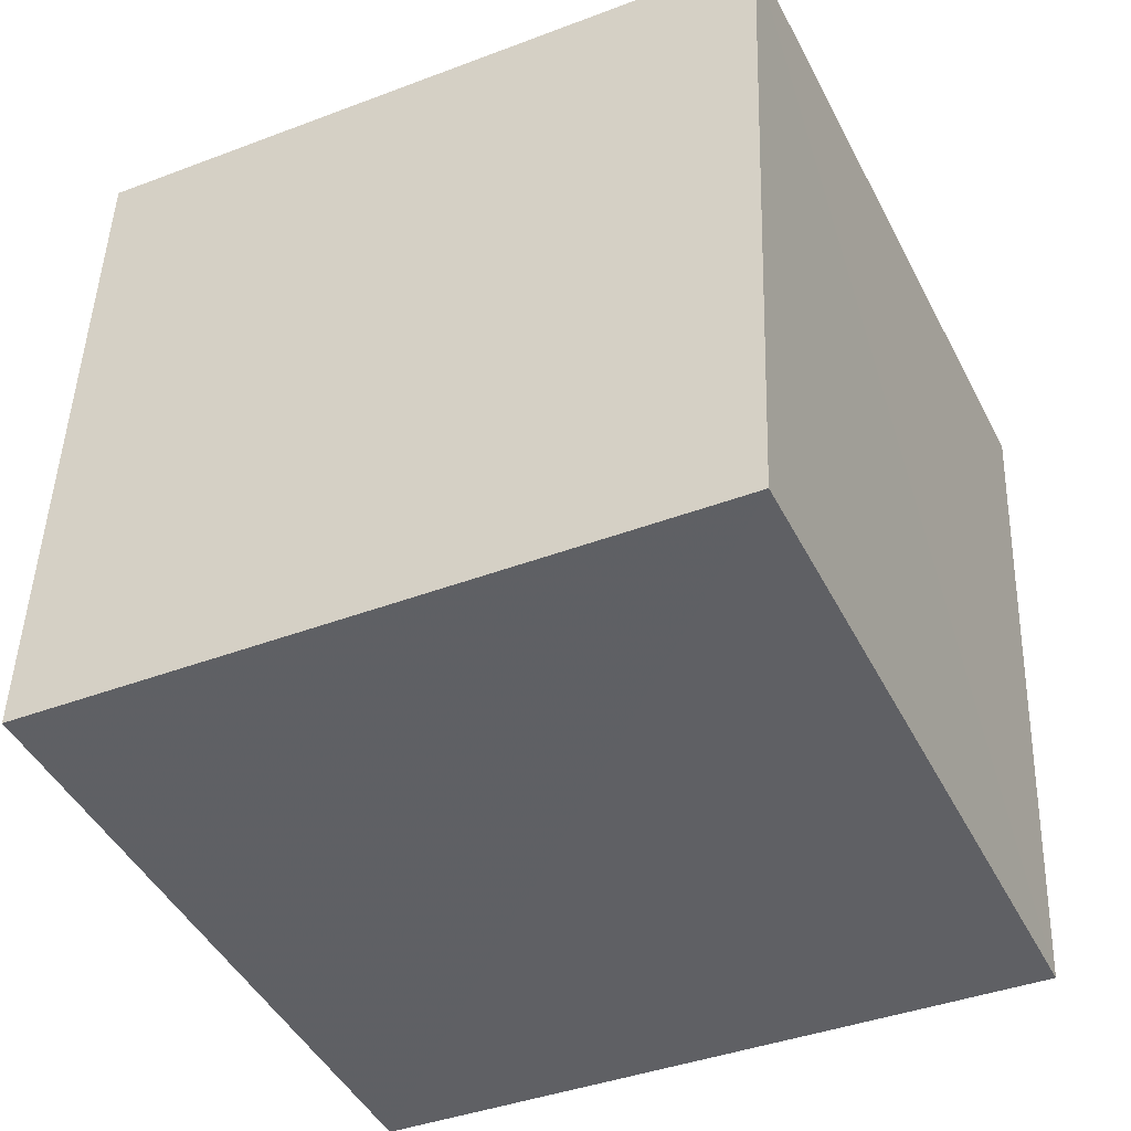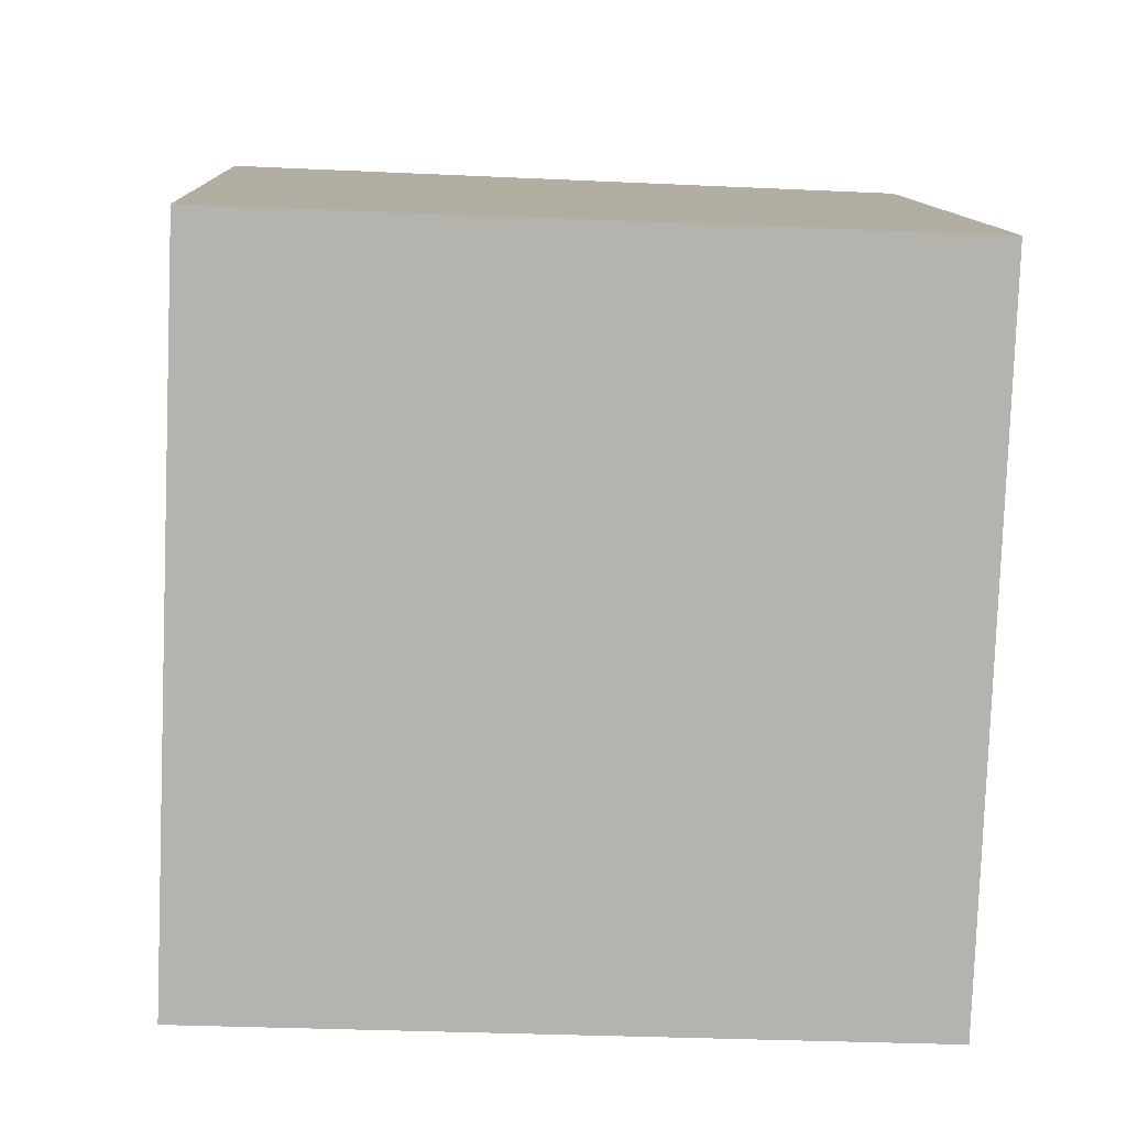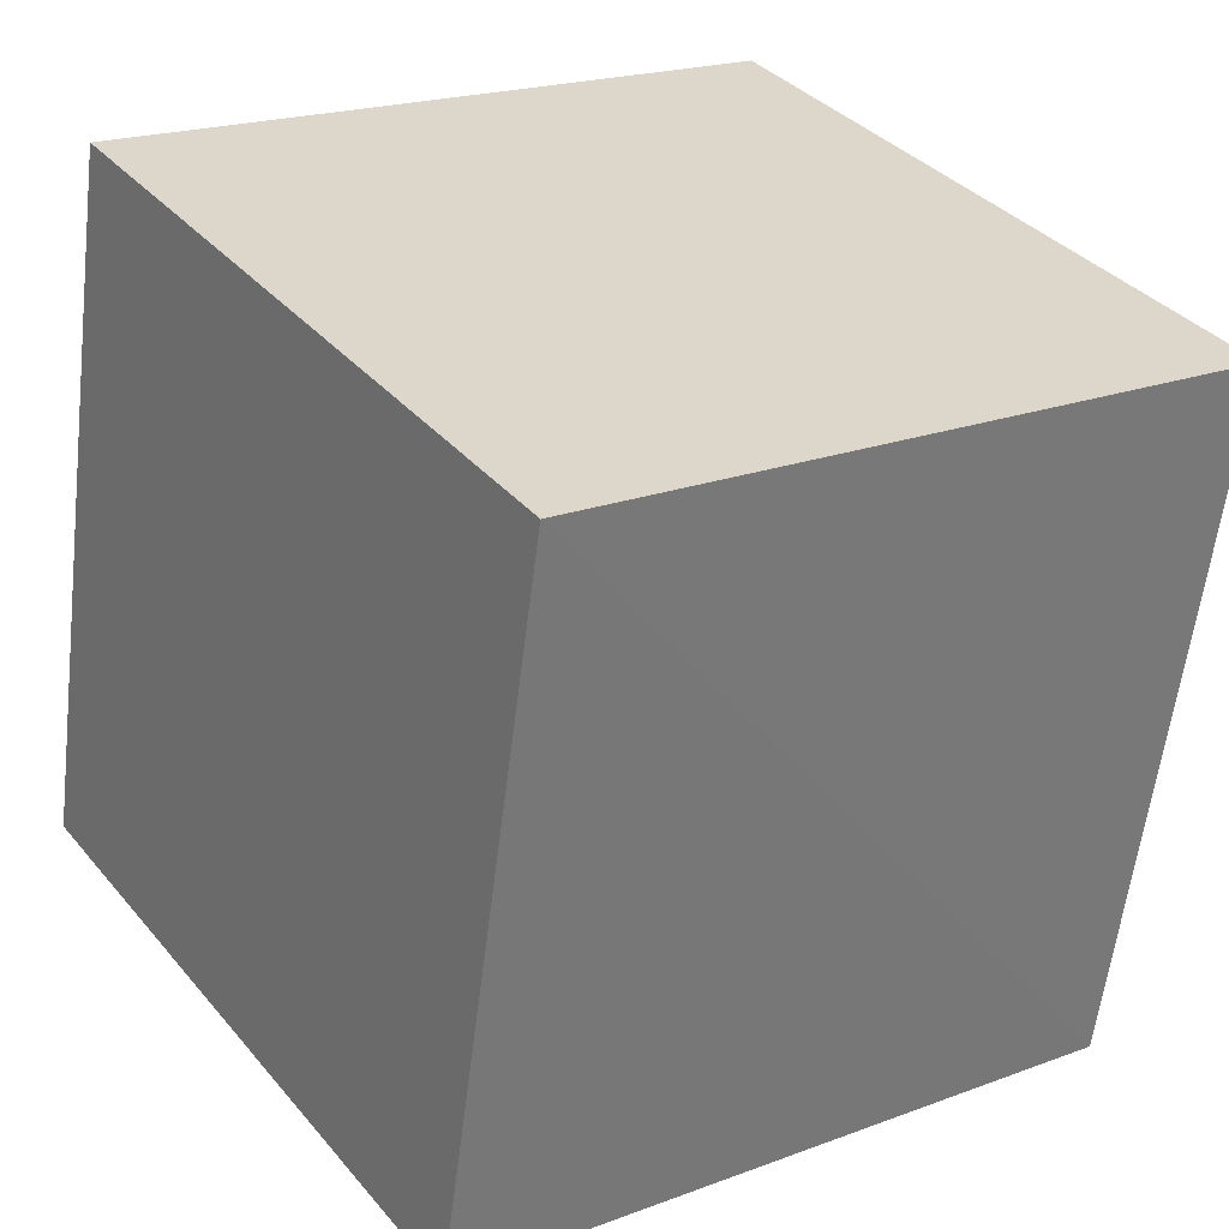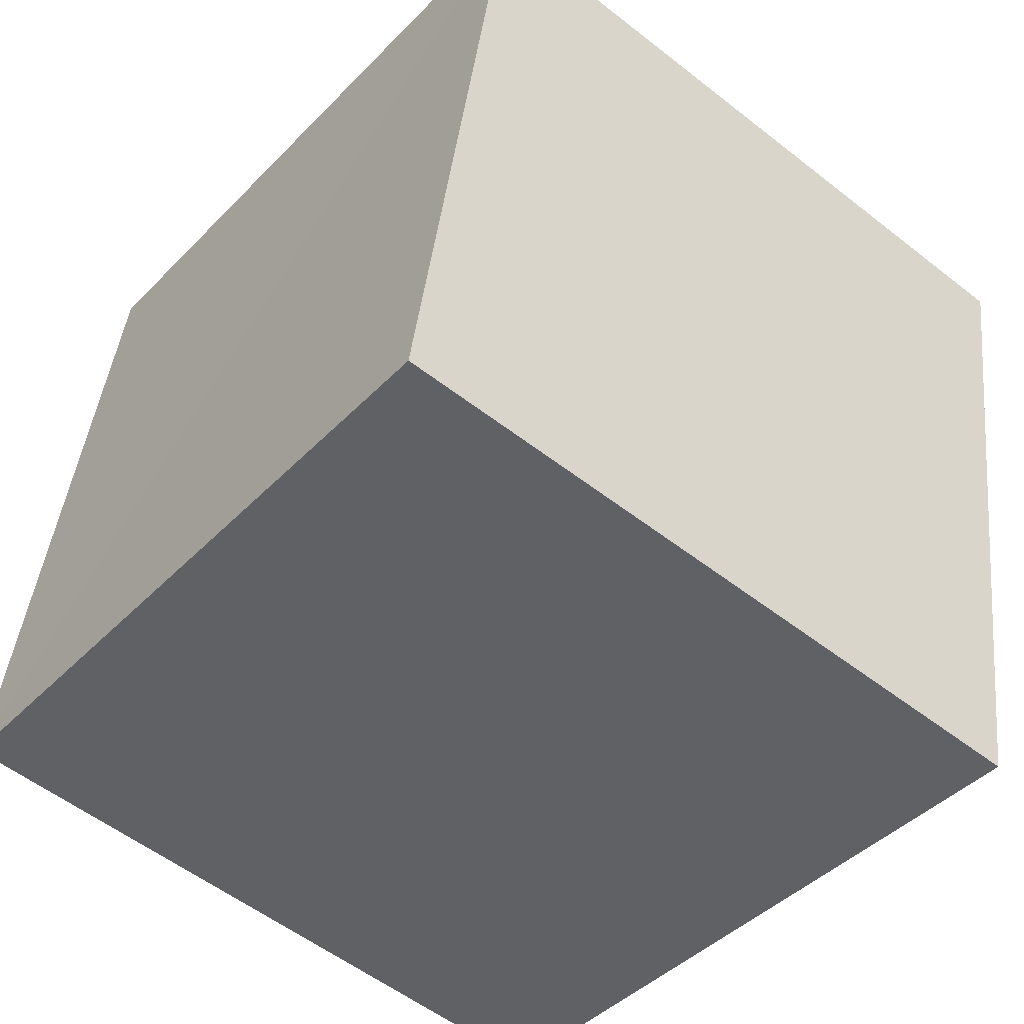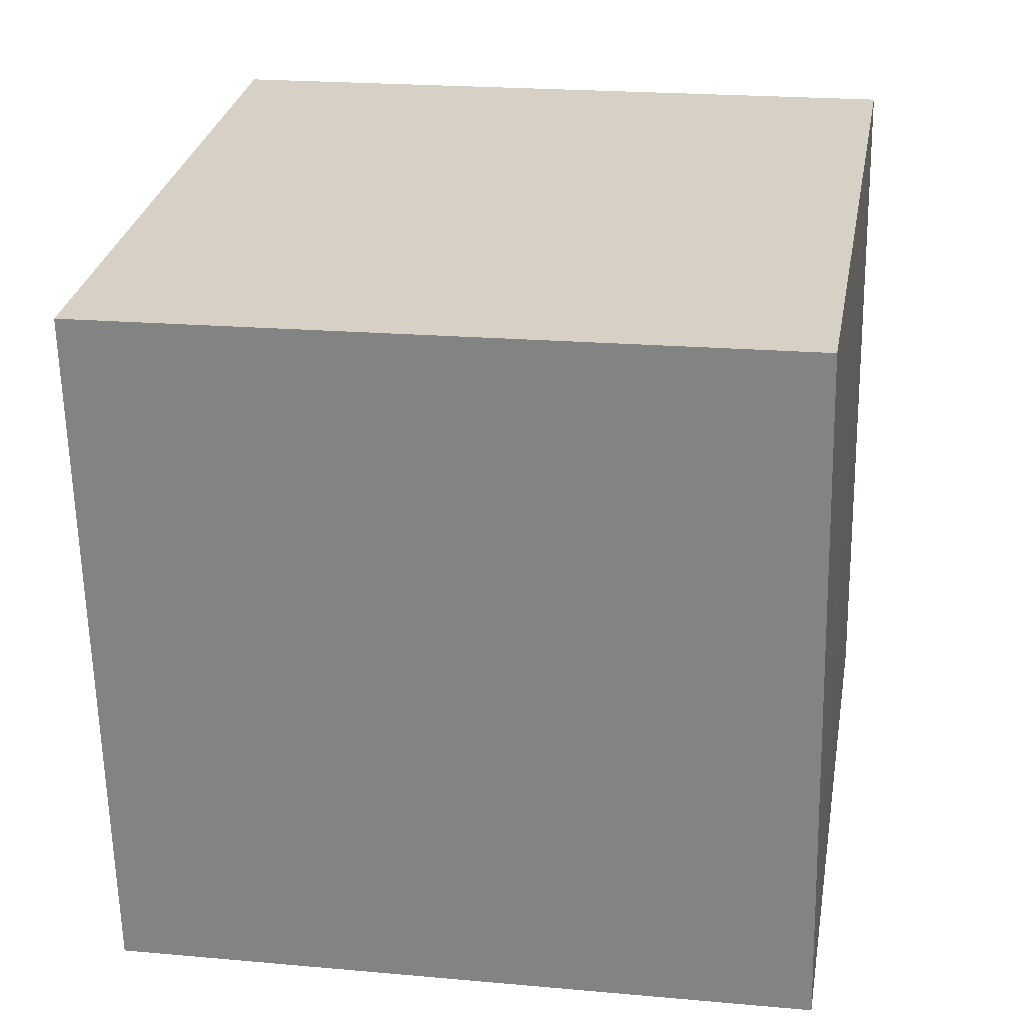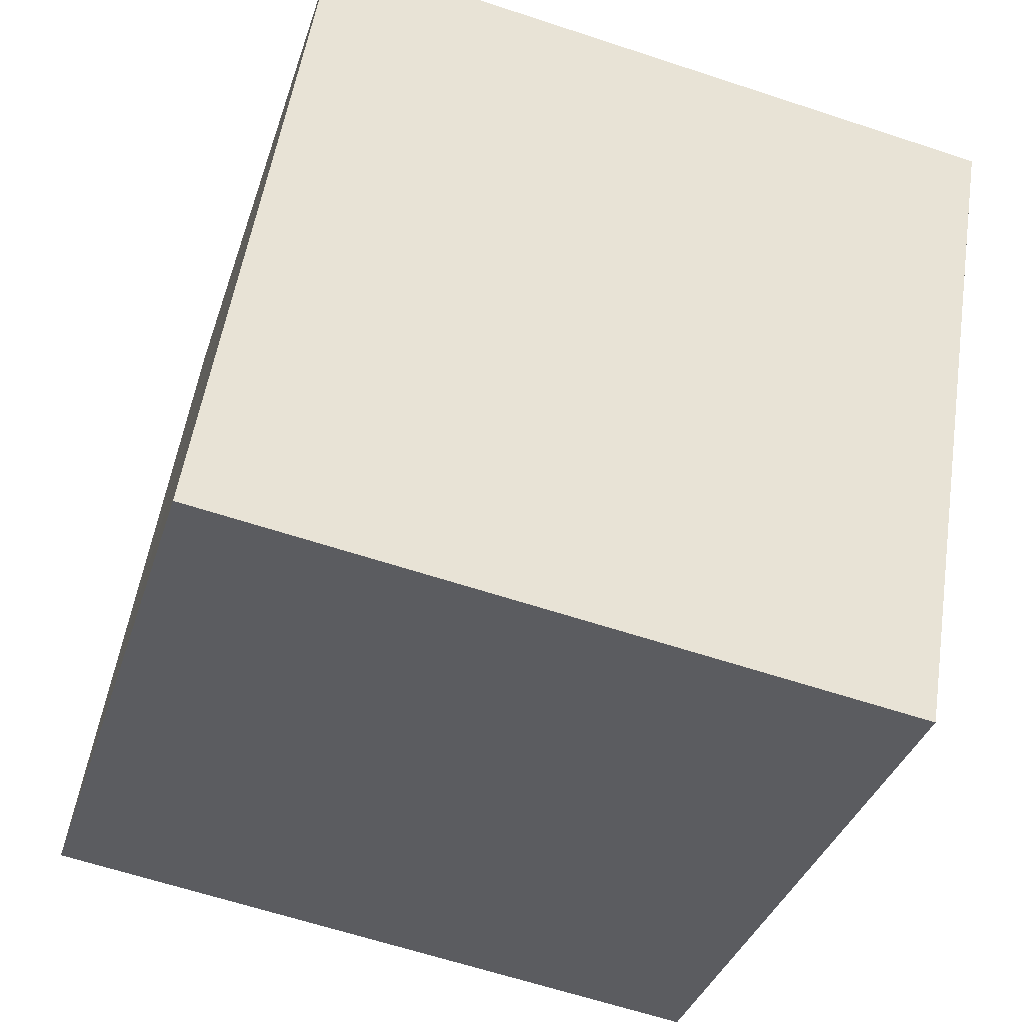
<metadata>
{"format":"obj","ext":"obj","renderer":"f3d","projection":"perspective","resolution":1024,"background":"white","views":[{"elev":-46.7,"azim":-145.1,"up":"+Y"},{"elev":-70.1,"azim":-89.1,"up":"+Z"},{"elev":23.3,"azim":58.8,"up":"+Z"},{"elev":-39.3,"azim":-35.6,"up":"+Z"},{"elev":-61.0,"azim":4.8,"up":"+Z"},{"elev":-32.0,"azim":-12.5,"up":"+Z"}]}
</metadata>
<code>
v  2.021  1.053  2.038
v  1.037  0.9962  2.205
v  0.9715  1.995  2.171
v  1.953  2.055  2.006
v  1.857  1.008  1.053
v  0.8701  0.9554  1.219
v  0.8088  1.953  1.185
v  1.794  2.009  1.019
f 3 1 2
f 5 7 6
f 1 3 4
f 1 6 2
f 7 5 8
f 2 7 3
f 6 1 5
f 3 8 4
f 7 2 6
f 1 8 5
f 8 3 7
f 8 1 4

</code>
